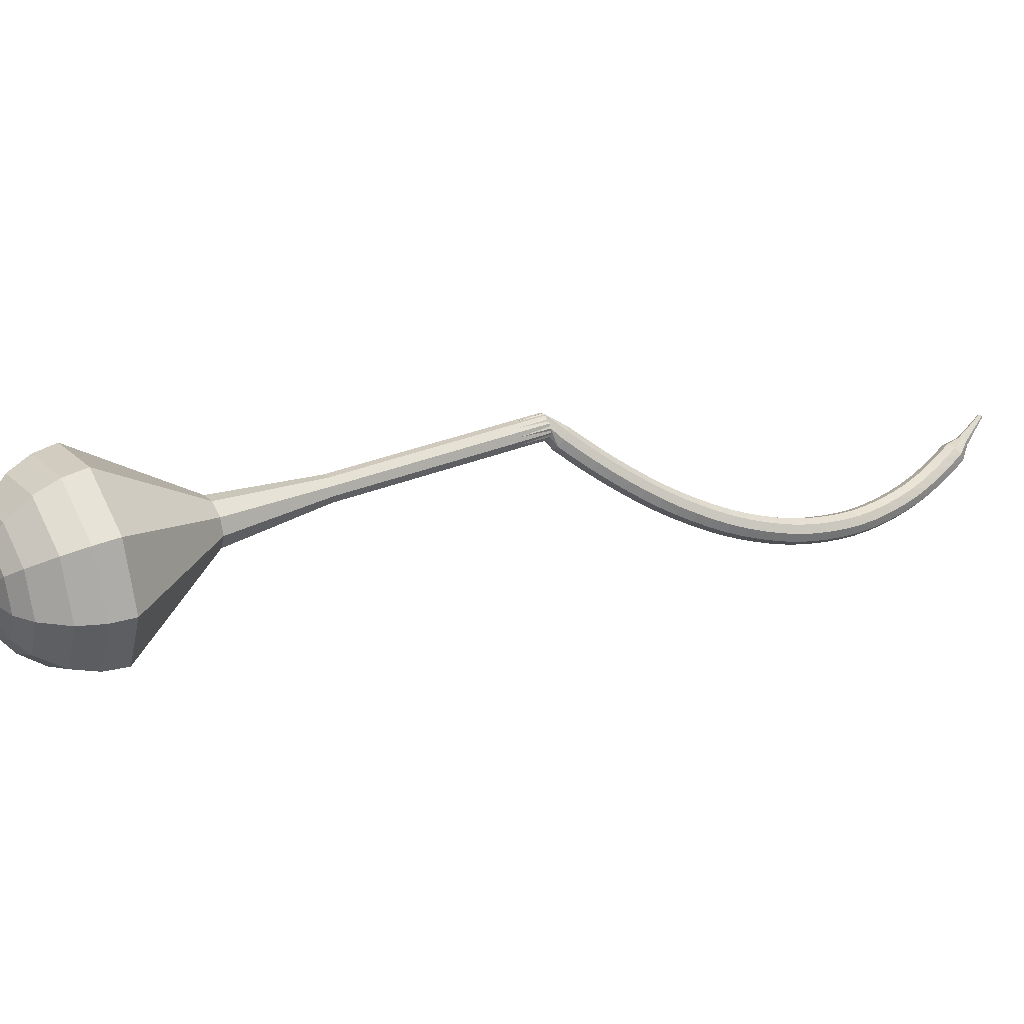
<metadata>
{"format":"obj","ext":"obj","renderer":"f3d","projection":"perspective","resolution":1024,"background":"white","views":[{"elev":-31.3,"azim":-153.5,"up":"+Z"}]}
</metadata>
<code>
g tube1
v 152 150.8 88.41
v 150.2 150.7 85.58
v 147.6 152.3 84.07
v 145.5 154.9 84.6
v 144.9 157.3 86.9
v 146 158.4 89.92
v 148.4 157.6 92.22
v 150.9 155.3 92.75
v 152.3 152.7 91.24
v 152 150.8 88.41
v 151.7 152.4 87.98
v 150.4 152.2 85.91
v 148.5 153.4 84.8
v 146.9 155.3 85.19
v 146.5 157.1 86.88
v 147.3 157.9 89.08
v 149 157.3 90.77
v 150.9 155.7 91.15
v 151.9 153.7 90.05
v 151.7 152.4 87.98
v 149.8 155.6 87.55
v 149.8 155.6 87.55
v 149.8 155.6 87.55
v 149.8 155.6 87.55
v 149.8 155.6 87.55
v 149.8 155.6 87.55
v 149.8 155.6 87.55
v 149.8 155.6 87.55
v 149.8 155.6 87.55
v 149.8 155.6 87.55
v 122.4 131 106.6
v 122.3 130.7 106.1
v 122.6 130.1 105.8
v 123.1 129.7 105.9
v 123.6 129.5 106.3
v 123.8 129.7 106.9
v 123.7 130.2 107.4
v 123.3 130.7 107.5
v 122.7 131.1 107.2
v 122.4 131 106.6
v 121.5 129.6 106.2
v 121.8 129.6 105.6
v 122.4 129.4 105.3
v 123 129.1 105.4
v 123.3 128.7 105.9
v 123.2 128.6 106.6
v 122.7 128.6 107.1
v 122.1 128.9 107.2
v 121.6 129.3 106.8
v 121.5 129.6 106.2
v 120.9 128.3 105.8
v 121.2 128.4 105.2
v 121.7 128.2 104.9
v 122.3 127.8 105
v 122.6 127.5 105.5
v 122.5 127.3 106.2
v 122.1 127.4 106.7
v 121.5 127.7 106.8
v 121 128.1 106.4
v 120.9 128.3 105.8
v 120.2 127.1 105.4
v 120.5 127.1 104.8
v 121 126.9 104.5
v 121.6 126.6 104.6
v 121.9 126.2 105.1
v 121.9 126.1 105.8
v 121.4 126.2 106.3
v 120.8 126.5 106.4
v 120.3 126.8 106.1
v 120.2 127.1 105.4
v 119.5 125.9 105.1
v 119.8 125.9 104.5
v 120.3 125.7 104.1
v 120.9 125.3 104.3
v 121.2 125 104.8
v 121.2 124.9 105.4
v 120.7 125 106
v 120.1 125.3 106.1
v 119.6 125.6 105.7
v 119.5 125.9 105.1
v 118.8 124.6 104.8
v 119.1 124.6 104.2
v 119.6 124.4 103.8
v 120.2 124 104
v 120.5 123.7 104.5
v 120.5 123.6 105.1
v 120 123.8 105.7
v 119.4 124.1 105.8
v 119 124.4 105.4
v 118.8 124.6 104.8
v 118.1 123.4 104.6
v 118.4 123.4 103.9
v 118.9 123.1 103.6
v 119.5 122.8 103.7
v 119.8 122.5 104.2
v 119.8 122.4 104.9
v 119.3 122.5 105.4
v 118.7 122.9 105.5
v 118.3 123.2 105.2
v 118.1 123.4 104.6
v 117.4 122.2 104.3
v 117.6 122.1 103.7
v 118.1 121.9 103.4
v 118.7 121.5 103.5
v 119.1 121.2 104
v 119 121.1 104.7
v 118.6 121.3 105.2
v 118 121.7 105.3
v 117.5 122 105
v 117.4 122.2 104.3
v 116.6 121 104.2
v 116.9 120.9 103.6
v 117.4 120.6 103.2
v 117.9 120.2 103.3
v 118.3 120 103.9
v 118.3 119.9 104.5
v 117.9 120.1 105.1
v 117.3 120.5 105.2
v 116.8 120.8 104.8
v 116.6 121 104.2
v 115.9 119.7 104.1
v 116.1 119.6 103.5
v 116.6 119.3 103.1
v 117.2 119 103.2
v 117.5 118.7 103.8
v 117.5 118.7 104.5
v 117.1 118.9 105
v 116.5 119.3 105.1
v 116.1 119.6 104.8
v 115.9 119.7 104.1
v 115.1 118.5 104.1
v 115.3 118.4 103.4
v 115.8 118.1 103.1
v 116.4 117.7 103.2
v 116.7 117.5 103.7
v 116.7 117.5 104.4
v 116.4 117.7 104.9
v 115.8 118.1 105.1
v 115.3 118.4 104.7
v 115.1 118.5 104.1
v 114.3 117.3 104.1
v 114.5 117.2 103.5
v 115 116.8 103.1
v 115.5 116.5 103.2
v 115.9 116.2 103.8
v 115.9 116.3 104.4
v 115.6 116.5 105
v 115 116.9 105.1
v 114.5 117.2 104.7
v 114.3 117.3 104.1
v 113.5 116.1 104.2
v 113.7 116 103.6
v 114.1 115.6 103.2
v 114.7 115.2 103.3
v 115.1 115 103.9
v 115.1 115.1 104.5
v 114.8 115.4 105.1
v 114.2 115.8 105.2
v 113.7 116.1 104.8
v 113.5 116.1 104.2
v 112.7 115 104.4
v 112.8 114.8 103.7
v 113.3 114.4 103.4
v 113.8 114 103.5
v 114.2 113.8 104
v 114.3 113.9 104.7
v 114 114.2 105.2
v 113.4 114.6 105.3
v 112.9 114.9 105
v 112.7 115 104.4
v 111.9 113.8 104.6
v 112 113.6 104
v 112.4 113.2 103.6
v 113 112.8 103.7
v 113.4 112.6 104.3
v 113.5 112.7 104.9
v 113.2 113.1 105.5
v 112.6 113.5 105.6
v 112.1 113.8 105.2
v 111.9 113.8 104.6
v 111 112.7 104.9
v 111.1 112.5 104.3
v 111.5 112 103.9
v 112.1 111.6 104.1
v 112.5 111.5 104.6
v 112.6 111.6 105.2
v 112.3 112 105.7
v 111.8 112.4 105.9
v 111.3 112.7 105.5
v 111 112.7 104.9
v 110.2 111.7 105.3
v 110.2 111.4 104.7
v 110.6 110.9 104.4
v 111.2 110.5 104.5
v 111.6 110.4 105
v 111.8 110.5 105.6
v 111.5 110.9 106.1
v 111 111.4 106.2
v 110.5 111.7 105.9
v 110.2 111.7 105.3
v 109.3 110.6 105.8
v 109.4 110.3 105.2
v 109.7 109.8 104.9
v 110.3 109.4 105
v 110.7 109.3 105.5
v 110.9 109.5 106.1
v 110.7 109.9 106.6
v 110.2 110.4 106.7
v 109.7 110.6 106.4
v 109.3 110.6 105.8
v 108.5 109.6 106.3
v 108.5 109.3 105.7
v 108.8 108.8 105.4
v 109.4 108.4 105.5
v 109.8 108.2 106
v 110 108.4 106.6
v 109.8 108.9 107.1
v 109.4 109.4 107.2
v 108.8 109.7 106.9
v 108.5 109.6 106.3
v 107.6 108.7 106.9
v 107.6 108.3 106.4
v 107.9 107.8 106.1
v 108.5 107.4 106.2
v 108.9 107.2 106.6
v 109.2 107.5 107.2
v 109 107.9 107.7
v 108.5 108.4 107.8
v 108 108.7 107.5
v 107.6 108.7 106.9
v 106.8 107.8 107.6
v 106.7 107.4 107.1
v 107 106.8 106.8
v 107.5 106.4 106.9
v 108 106.3 107.3
v 108.3 106.5 107.9
v 108.2 107 108.4
v 107.7 107.6 108.5
v 107.2 107.8 108.2
v 106.8 107.8 107.6
v 105.9 106.9 108.4
v 105.8 106.5 107.9
v 106.1 106 107.6
v 106.6 105.5 107.7
v 107.1 105.4 108.1
v 107.4 105.7 108.7
v 107.3 106.2 109.1
v 106.9 106.7 109.2
v 106.4 107 108.9
v 105.9 106.9 108.4
v 105.1 106.2 109.3
v 105 105.7 108.7
v 105.2 105.1 108.5
v 105.7 104.7 108.6
v 106.3 104.6 109
v 106.6 104.9 109.5
v 106.5 105.4 109.9
v 106.1 105.9 110
v 105.5 106.2 109.8
v 105.1 106.2 109.3
v 104.3 105.4 110.2
v 104.1 105 109.7
v 104.3 104.4 109.4
v 104.8 103.9 109.5
v 105.4 103.8 109.9
v 105.7 104.1 110.4
v 105.7 104.7 110.8
v 105.3 105.2 110.9
v 104.7 105.5 110.6
v 104.3 105.4 110.2
v 103.5 104.8 111.1
v 103.3 104.3 110.7
v 103.5 103.7 110.4
v 103.9 103.2 110.5
v 104.5 103.1 110.9
v 104.9 103.4 111.4
v 104.9 104 111.7
v 104.5 104.5 111.8
v 104 104.9 111.6
v 103.5 104.8 111.1
v 102.7 104.2 112.1
v 102.5 103.7 111.7
v 102.6 103.1 111.5
v 103.1 102.6 111.6
v 103.6 102.5 111.9
v 104 102.8 112.4
v 104.1 103.3 112.7
v 103.8 103.9 112.8
v 103.2 104.3 112.6
v 102.7 104.2 112.1
v 101.9 103.6 113.2
v 101.7 103.2 112.8
v 101.8 102.5 112.6
v 102.2 102 112.6
v 102.8 101.9 113
v 103.2 102.2 113.4
v 103.3 102.8 113.8
v 103 103.4 113.9
v 102.5 103.7 113.6
v 101.9 103.6 113.2
v 101.2 103.2 114.3
v 100.9 102.7 113.9
v 101 102.1 113.7
v 101.4 101.5 113.8
v 102 101.4 114.1
v 102.4 101.6 114.5
v 102.6 102.2 114.9
v 102.3 102.9 114.9
v 101.7 103.2 114.7
v 101.2 103.2 114.3
v 100.7 102.3 115.5
v 100.6 102.1 115.3
v 100.6 101.8 115.2
v 100.8 101.5 115.2
v 101.1 101.4 115.4
v 101.3 101.5 115.6
v 101.4 101.8 115.7
v 101.3 102.1 115.8
v 101 102.3 115.7
v 100.7 102.3 115.5
v 100.1 101.8 116.7
v 99.96 101.6 116.5
v 99.96 101.4 116.5
v 100.1 101.2 116.5
v 100.3 101.2 116.6
v 100.5 101.2 116.7
v 100.5 101.4 116.8
v 100.4 101.7 116.9
v 100.3 101.8 116.8
v 100.1 101.8 116.7
v 99.41 101.3 117.9
v 99.34 101.2 117.8
v 99.34 101.1 117.8
v 99.42 101 117.8
v 99.54 100.9 117.8
v 99.64 101 117.9
v 99.67 101.1 118
v 99.63 101.2 118
v 99.53 101.3 117.9
v 99.41 101.3 117.9
f 1 2 12
f 12 11 1
f 2 3 13
f 13 12 2
f 3 4 14
f 14 13 3
f 4 5 15
f 15 14 4
f 5 6 16
f 16 15 5
f 6 7 17
f 17 16 6
f 7 8 18
f 18 17 7
f 8 9 19
f 19 18 8
f 9 10 20
f 20 19 9
f 11 12 22
f 22 21 11
f 12 13 23
f 23 22 12
f 13 14 24
f 24 23 13
f 14 15 25
f 25 24 14
f 15 16 26
f 26 25 15
f 16 17 27
f 27 26 16
f 17 18 28
f 28 27 17
f 18 19 29
f 29 28 18
f 19 20 30
f 30 29 19
f 21 22 32
f 32 31 21
f 22 23 33
f 33 32 22
f 23 24 34
f 34 33 23
f 24 25 35
f 35 34 24
f 25 26 36
f 36 35 25
f 26 27 37
f 37 36 26
f 27 28 38
f 38 37 27
f 28 29 39
f 39 38 28
f 29 30 40
f 40 39 29
f 31 32 42
f 42 41 31
f 32 33 43
f 43 42 32
f 33 34 44
f 44 43 33
f 34 35 45
f 45 44 34
f 35 36 46
f 46 45 35
f 36 37 47
f 47 46 36
f 37 38 48
f 48 47 37
f 38 39 49
f 49 48 38
f 39 40 50
f 50 49 39
f 41 42 52
f 52 51 41
f 42 43 53
f 53 52 42
f 43 44 54
f 54 53 43
f 44 45 55
f 55 54 44
f 45 46 56
f 56 55 45
f 46 47 57
f 57 56 46
f 47 48 58
f 58 57 47
f 48 49 59
f 59 58 48
f 49 50 60
f 60 59 49
f 51 52 62
f 62 61 51
f 52 53 63
f 63 62 52
f 53 54 64
f 64 63 53
f 54 55 65
f 65 64 54
f 55 56 66
f 66 65 55
f 56 57 67
f 67 66 56
f 57 58 68
f 68 67 57
f 58 59 69
f 69 68 58
f 59 60 70
f 70 69 59
f 61 62 72
f 72 71 61
f 62 63 73
f 73 72 62
f 63 64 74
f 74 73 63
f 64 65 75
f 75 74 64
f 65 66 76
f 76 75 65
f 66 67 77
f 77 76 66
f 67 68 78
f 78 77 67
f 68 69 79
f 79 78 68
f 69 70 80
f 80 79 69
f 71 72 82
f 82 81 71
f 72 73 83
f 83 82 72
f 73 74 84
f 84 83 73
f 74 75 85
f 85 84 74
f 75 76 86
f 86 85 75
f 76 77 87
f 87 86 76
f 77 78 88
f 88 87 77
f 78 79 89
f 89 88 78
f 79 80 90
f 90 89 79
f 81 82 92
f 92 91 81
f 82 83 93
f 93 92 82
f 83 84 94
f 94 93 83
f 84 85 95
f 95 94 84
f 85 86 96
f 96 95 85
f 86 87 97
f 97 96 86
f 87 88 98
f 98 97 87
f 88 89 99
f 99 98 88
f 89 90 100
f 100 99 89
f 91 92 102
f 102 101 91
f 92 93 103
f 103 102 92
f 93 94 104
f 104 103 93
f 94 95 105
f 105 104 94
f 95 96 106
f 106 105 95
f 96 97 107
f 107 106 96
f 97 98 108
f 108 107 97
f 98 99 109
f 109 108 98
f 99 100 110
f 110 109 99
f 101 102 112
f 112 111 101
f 102 103 113
f 113 112 102
f 103 104 114
f 114 113 103
f 104 105 115
f 115 114 104
f 105 106 116
f 116 115 105
f 106 107 117
f 117 116 106
f 107 108 118
f 118 117 107
f 108 109 119
f 119 118 108
f 109 110 120
f 120 119 109
f 111 112 122
f 122 121 111
f 112 113 123
f 123 122 112
f 113 114 124
f 124 123 113
f 114 115 125
f 125 124 114
f 115 116 126
f 126 125 115
f 116 117 127
f 127 126 116
f 117 118 128
f 128 127 117
f 118 119 129
f 129 128 118
f 119 120 130
f 130 129 119
f 121 122 132
f 132 131 121
f 122 123 133
f 133 132 122
f 123 124 134
f 134 133 123
f 124 125 135
f 135 134 124
f 125 126 136
f 136 135 125
f 126 127 137
f 137 136 126
f 127 128 138
f 138 137 127
f 128 129 139
f 139 138 128
f 129 130 140
f 140 139 129
f 131 132 142
f 142 141 131
f 132 133 143
f 143 142 132
f 133 134 144
f 144 143 133
f 134 135 145
f 145 144 134
f 135 136 146
f 146 145 135
f 136 137 147
f 147 146 136
f 137 138 148
f 148 147 137
f 138 139 149
f 149 148 138
f 139 140 150
f 150 149 139
f 141 142 152
f 152 151 141
f 142 143 153
f 153 152 142
f 143 144 154
f 154 153 143
f 144 145 155
f 155 154 144
f 145 146 156
f 156 155 145
f 146 147 157
f 157 156 146
f 147 148 158
f 158 157 147
f 148 149 159
f 159 158 148
f 149 150 160
f 160 159 149
f 151 152 162
f 162 161 151
f 152 153 163
f 163 162 152
f 153 154 164
f 164 163 153
f 154 155 165
f 165 164 154
f 155 156 166
f 166 165 155
f 156 157 167
f 167 166 156
f 157 158 168
f 168 167 157
f 158 159 169
f 169 168 158
f 159 160 170
f 170 169 159
f 161 162 172
f 172 171 161
f 162 163 173
f 173 172 162
f 163 164 174
f 174 173 163
f 164 165 175
f 175 174 164
f 165 166 176
f 176 175 165
f 166 167 177
f 177 176 166
f 167 168 178
f 178 177 167
f 168 169 179
f 179 178 168
f 169 170 180
f 180 179 169
f 171 172 182
f 182 181 171
f 172 173 183
f 183 182 172
f 173 174 184
f 184 183 173
f 174 175 185
f 185 184 174
f 175 176 186
f 186 185 175
f 176 177 187
f 187 186 176
f 177 178 188
f 188 187 177
f 178 179 189
f 189 188 178
f 179 180 190
f 190 189 179
f 181 182 192
f 192 191 181
f 182 183 193
f 193 192 182
f 183 184 194
f 194 193 183
f 184 185 195
f 195 194 184
f 185 186 196
f 196 195 185
f 186 187 197
f 197 196 186
f 187 188 198
f 198 197 187
f 188 189 199
f 199 198 188
f 189 190 200
f 200 199 189
f 191 192 202
f 202 201 191
f 192 193 203
f 203 202 192
f 193 194 204
f 204 203 193
f 194 195 205
f 205 204 194
f 195 196 206
f 206 205 195
f 196 197 207
f 207 206 196
f 197 198 208
f 208 207 197
f 198 199 209
f 209 208 198
f 199 200 210
f 210 209 199
f 201 202 212
f 212 211 201
f 202 203 213
f 213 212 202
f 203 204 214
f 214 213 203
f 204 205 215
f 215 214 204
f 205 206 216
f 216 215 205
f 206 207 217
f 217 216 206
f 207 208 218
f 218 217 207
f 208 209 219
f 219 218 208
f 209 210 220
f 220 219 209
f 211 212 222
f 222 221 211
f 212 213 223
f 223 222 212
f 213 214 224
f 224 223 213
f 214 215 225
f 225 224 214
f 215 216 226
f 226 225 215
f 216 217 227
f 227 226 216
f 217 218 228
f 228 227 217
f 218 219 229
f 229 228 218
f 219 220 230
f 230 229 219
f 221 222 232
f 232 231 221
f 222 223 233
f 233 232 222
f 223 224 234
f 234 233 223
f 224 225 235
f 235 234 224
f 225 226 236
f 236 235 225
f 226 227 237
f 237 236 226
f 227 228 238
f 238 237 227
f 228 229 239
f 239 238 228
f 229 230 240
f 240 239 229
f 231 232 242
f 242 241 231
f 232 233 243
f 243 242 232
f 233 234 244
f 244 243 233
f 234 235 245
f 245 244 234
f 235 236 246
f 246 245 235
f 236 237 247
f 247 246 236
f 237 238 248
f 248 247 237
f 238 239 249
f 249 248 238
f 239 240 250
f 250 249 239
f 241 242 252
f 252 251 241
f 242 243 253
f 253 252 242
f 243 244 254
f 254 253 243
f 244 245 255
f 255 254 244
f 245 246 256
f 256 255 245
f 246 247 257
f 257 256 246
f 247 248 258
f 258 257 247
f 248 249 259
f 259 258 248
f 249 250 260
f 260 259 249
f 251 252 262
f 262 261 251
f 252 253 263
f 263 262 252
f 253 254 264
f 264 263 253
f 254 255 265
f 265 264 254
f 255 256 266
f 266 265 255
f 256 257 267
f 267 266 256
f 257 258 268
f 268 267 257
f 258 259 269
f 269 268 258
f 259 260 270
f 270 269 259
f 261 262 272
f 272 271 261
f 262 263 273
f 273 272 262
f 263 264 274
f 274 273 263
f 264 265 275
f 275 274 264
f 265 266 276
f 276 275 265
f 266 267 277
f 277 276 266
f 267 268 278
f 278 277 267
f 268 269 279
f 279 278 268
f 269 270 280
f 280 279 269
f 271 272 282
f 282 281 271
f 272 273 283
f 283 282 272
f 273 274 284
f 284 283 273
f 274 275 285
f 285 284 274
f 275 276 286
f 286 285 275
f 276 277 287
f 287 286 276
f 277 278 288
f 288 287 277
f 278 279 289
f 289 288 278
f 279 280 290
f 290 289 279
f 281 282 292
f 292 291 281
f 282 283 293
f 293 292 282
f 283 284 294
f 294 293 283
f 284 285 295
f 295 294 284
f 285 286 296
f 296 295 285
f 286 287 297
f 297 296 286
f 287 288 298
f 298 297 287
f 288 289 299
f 299 298 288
f 289 290 300
f 300 299 289
f 291 292 302
f 302 301 291
f 292 293 303
f 303 302 292
f 293 294 304
f 304 303 293
f 294 295 305
f 305 304 294
f 295 296 306
f 306 305 295
f 296 297 307
f 307 306 296
f 297 298 308
f 308 307 297
f 298 299 309
f 309 308 298
f 299 300 310
f 310 309 299
f 301 302 312
f 312 311 301
f 302 303 313
f 313 312 302
f 303 304 314
f 314 313 303
f 304 305 315
f 315 314 304
f 305 306 316
f 316 315 305
f 306 307 317
f 317 316 306
f 307 308 318
f 318 317 307
f 308 309 319
f 319 318 308
f 309 310 320
f 320 319 309
f 311 312 322
f 322 321 311
f 312 313 323
f 323 322 312
f 313 314 324
f 324 323 313
f 314 315 325
f 325 324 314
f 315 316 326
f 326 325 315
f 316 317 327
f 327 326 316
f 317 318 328
f 328 327 317
f 318 319 329
f 329 328 318
f 319 320 330
f 330 329 319
f 321 322 332
f 332 331 321
f 322 323 333
f 333 332 322
f 323 324 334
f 334 333 323
f 324 325 335
f 335 334 324
f 325 326 336
f 336 335 325
f 326 327 337
f 337 336 326
f 327 328 338
f 338 337 327
f 328 329 339
f 339 338 328
f 329 330 340
f 340 339 329
v 123.8 129.6 106.6
v 123.4 129.6 106.1
v 122.9 129.9 105.8
v 122.4 130.4 105.9
v 122.3 130.9 106.3
v 122.5 131.1 106.9
v 123 130.9 107.4
v 123.5 130.5 107.5
v 123.8 130 107.2
v 123.8 129.6 106.6
v 126.5 132.2 104.7
v 126.1 132.1 104.1
v 125.6 132.5 103.8
v 125.2 133 103.9
v 125.1 133.5 104.4
v 125.3 133.7 105
v 125.8 133.5 105.5
v 126.3 133.1 105.6
v 126.6 132.5 105.3
v 126.5 132.2 104.7
v 129.2 134.8 102.7
v 128.9 134.7 102.2
v 128.3 135 101.9
v 127.9 135.6 102
v 127.8 136.1 102.4
v 128 136.3 103
v 128.5 136.1 103.5
v 129 135.7 103.6
v 129.3 135.1 103.3
v 129.2 134.8 102.7
v 132 137.3 100.8
v 131.6 137.3 100.2
v 131.1 137.6 99.9
v 130.7 138.2 100
v 130.5 138.6 100.5
v 130.8 138.9 101.1
v 131.2 138.7 101.5
v 131.7 138.3 101.7
v 132 137.7 101.3
v 132 137.3 100.8
v 134.7 139.9 98.82
v 134.3 139.9 98.25
v 133.8 140.2 97.95
v 133.4 140.7 98.05
v 133.3 141.2 98.52
v 133.5 141.4 99.12
v 134 141.3 99.59
v 134.5 140.8 99.7
v 134.8 140.3 99.39
v 134.7 139.9 98.82
v 140.8 144.5 94.91
v 140.1 144.4 93.86
v 139.1 145 93.3
v 138.4 146 93.5
v 138.1 146.9 94.35
v 138.5 147.3 95.47
v 139.4 147 96.32
v 140.3 146.2 96.52
v 140.9 145.2 95.96
v 140.8 144.5 94.91
v 150.1 145.5 91
v 147.3 145.3 86.72
v 143.4 147.7 84.44
v 140.3 151.7 85.23
v 139.3 155.3 88.72
v 141 156.9 93.28
v 144.6 155.8 96.77
v 148.4 152.4 97.56
v 150.6 148.3 95.28
v 150.1 145.5 91
v 151.2 146.9 90.14
v 148.5 146.6 85.99
v 144.7 149 83.79
v 141.6 152.8 84.55
v 140.7 156.3 87.93
v 142.4 157.9 92.34
v 145.8 156.8 95.72
v 149.5 153.5 96.48
v 151.6 149.6 94.28
v 151.2 146.9 90.14
v 151.9 148.6 89.27
v 149.4 148.3 85.57
v 146.1 150.4 83.6
v 143.3 153.9 84.28
v 142.5 157 87.3
v 144 158.4 91.24
v 147.1 157.4 94.27
v 150.3 154.5 94.95
v 152.2 151 92.98
v 151.9 148.6 89.27
v 152 150.8 88.41
v 150.2 150.7 85.58
v 147.6 152.3 84.07
v 145.5 154.9 84.6
v 144.9 157.3 86.9
v 146 158.4 89.92
v 148.4 157.6 92.22
v 150.9 155.3 92.75
v 152.3 152.7 91.24
v 152 150.8 88.41
v 151.7 152.4 87.98
v 150.4 152.2 85.91
v 148.5 153.4 84.8
v 146.9 155.3 85.19
v 146.5 157.1 86.88
v 147.3 157.9 89.08
v 149 157.3 90.77
v 150.9 155.7 91.15
v 151.9 153.7 90.05
v 151.7 152.4 87.98
v 149.8 155.6 87.55
v 149.8 155.6 87.55
v 149.8 155.6 87.55
v 149.8 155.6 87.55
v 149.8 155.6 87.55
v 149.8 155.6 87.55
v 149.8 155.6 87.55
v 149.8 155.6 87.55
v 149.8 155.6 87.55
v 149.8 155.6 87.55
f 341 342 352
f 352 351 341
f 342 343 353
f 353 352 342
f 343 344 354
f 354 353 343
f 344 345 355
f 355 354 344
f 345 346 356
f 356 355 345
f 346 347 357
f 357 356 346
f 347 348 358
f 358 357 347
f 348 349 359
f 359 358 348
f 349 350 360
f 360 359 349
f 351 352 362
f 362 361 351
f 352 353 363
f 363 362 352
f 353 354 364
f 364 363 353
f 354 355 365
f 365 364 354
f 355 356 366
f 366 365 355
f 356 357 367
f 367 366 356
f 357 358 368
f 368 367 357
f 358 359 369
f 369 368 358
f 359 360 370
f 370 369 359
f 361 362 372
f 372 371 361
f 362 363 373
f 373 372 362
f 363 364 374
f 374 373 363
f 364 365 375
f 375 374 364
f 365 366 376
f 376 375 365
f 366 367 377
f 377 376 366
f 367 368 378
f 378 377 367
f 368 369 379
f 379 378 368
f 369 370 380
f 380 379 369
f 371 372 382
f 382 381 371
f 372 373 383
f 383 382 372
f 373 374 384
f 384 383 373
f 374 375 385
f 385 384 374
f 375 376 386
f 386 385 375
f 376 377 387
f 387 386 376
f 377 378 388
f 388 387 377
f 378 379 389
f 389 388 378
f 379 380 390
f 390 389 379
f 381 382 392
f 392 391 381
f 382 383 393
f 393 392 382
f 383 384 394
f 394 393 383
f 384 385 395
f 395 394 384
f 385 386 396
f 396 395 385
f 386 387 397
f 397 396 386
f 387 388 398
f 398 397 387
f 388 389 399
f 399 398 388
f 389 390 400
f 400 399 389
f 391 392 402
f 402 401 391
f 392 393 403
f 403 402 392
f 393 394 404
f 404 403 393
f 394 395 405
f 405 404 394
f 395 396 406
f 406 405 395
f 396 397 407
f 407 406 396
f 397 398 408
f 408 407 397
f 398 399 409
f 409 408 398
f 399 400 410
f 410 409 399
f 401 402 412
f 412 411 401
f 402 403 413
f 413 412 402
f 403 404 414
f 414 413 403
f 404 405 415
f 415 414 404
f 405 406 416
f 416 415 405
f 406 407 417
f 417 416 406
f 407 408 418
f 418 417 407
f 408 409 419
f 419 418 408
f 409 410 420
f 420 419 409
f 411 412 422
f 422 421 411
f 412 413 423
f 423 422 412
f 413 414 424
f 424 423 413
f 414 415 425
f 425 424 414
f 415 416 426
f 426 425 415
f 416 417 427
f 427 426 416
f 417 418 428
f 428 427 417
f 418 419 429
f 429 428 418
f 419 420 430
f 430 429 419
f 421 422 432
f 432 431 421
f 422 423 433
f 433 432 422
f 423 424 434
f 434 433 423
f 424 425 435
f 435 434 424
f 425 426 436
f 436 435 425
f 426 427 437
f 437 436 426
f 427 428 438
f 438 437 427
f 428 429 439
f 439 438 428
f 429 430 440
f 440 439 429
f 431 432 442
f 442 441 431
f 432 433 443
f 443 442 432
f 433 434 444
f 444 443 433
f 434 435 445
f 445 444 434
f 435 436 446
f 446 445 435
f 436 437 447
f 447 446 436
f 437 438 448
f 448 447 437
f 438 439 449
f 449 448 438
f 439 440 450
f 450 449 439
f 441 442 452
f 452 451 441
f 442 443 453
f 453 452 442
f 443 444 454
f 454 453 443
f 444 445 455
f 455 454 444
f 445 446 456
f 456 455 445
f 446 447 457
f 457 456 446
f 447 448 458
f 458 457 447
f 448 449 459
f 459 458 448
f 449 450 460
f 460 459 449
g

</code>
